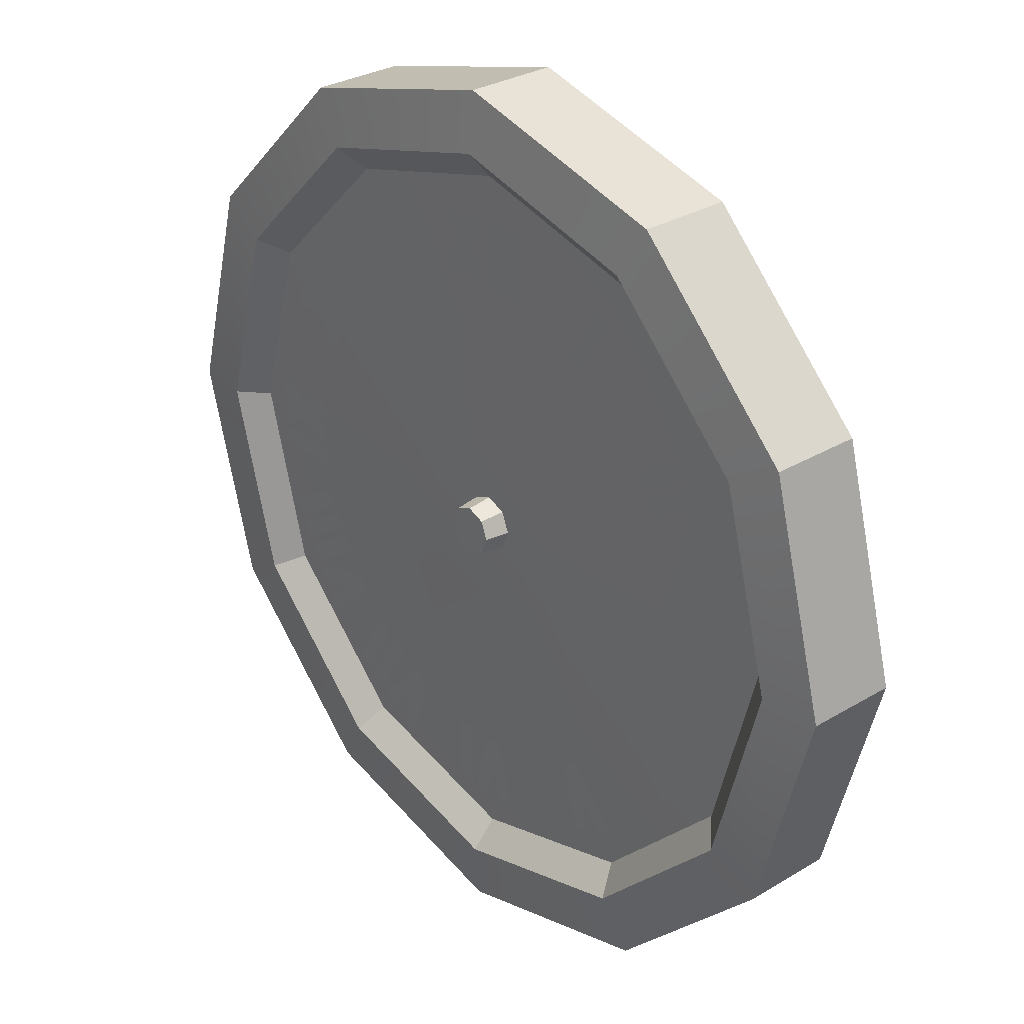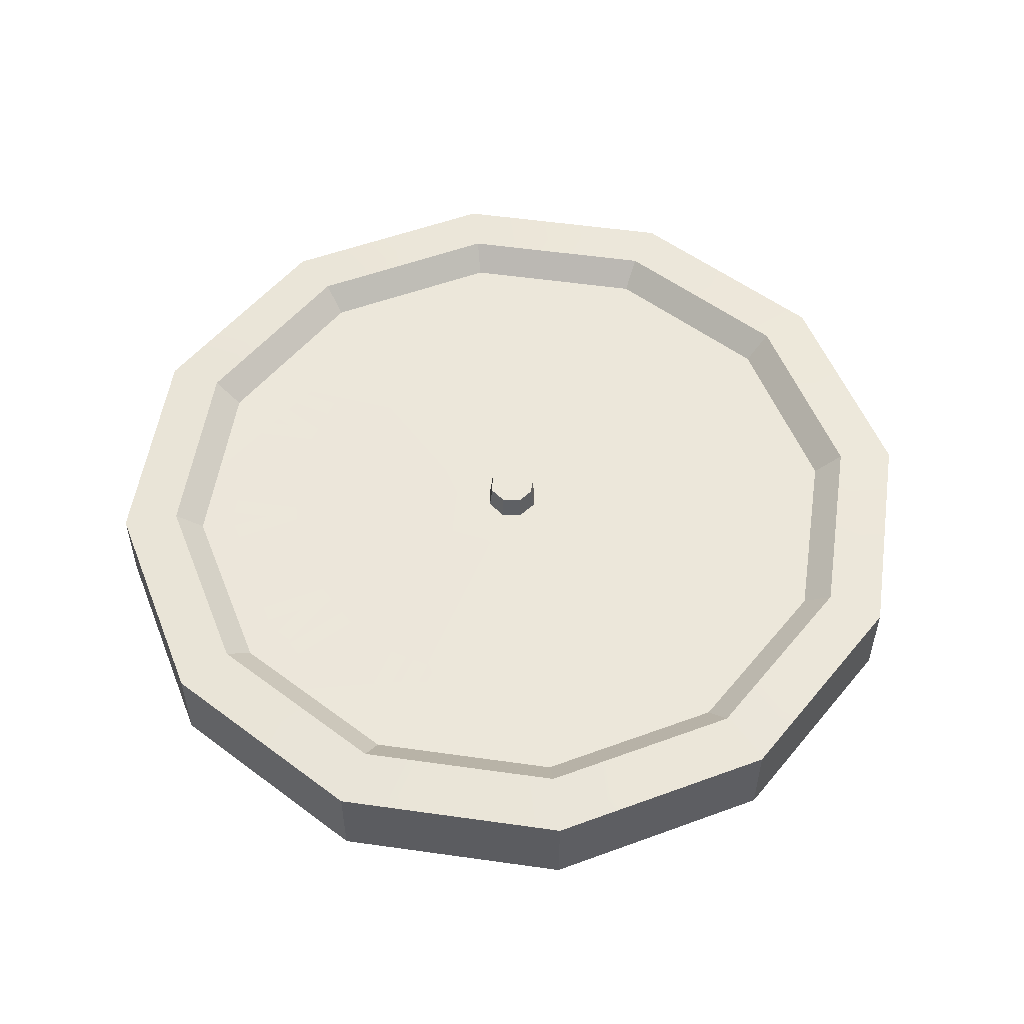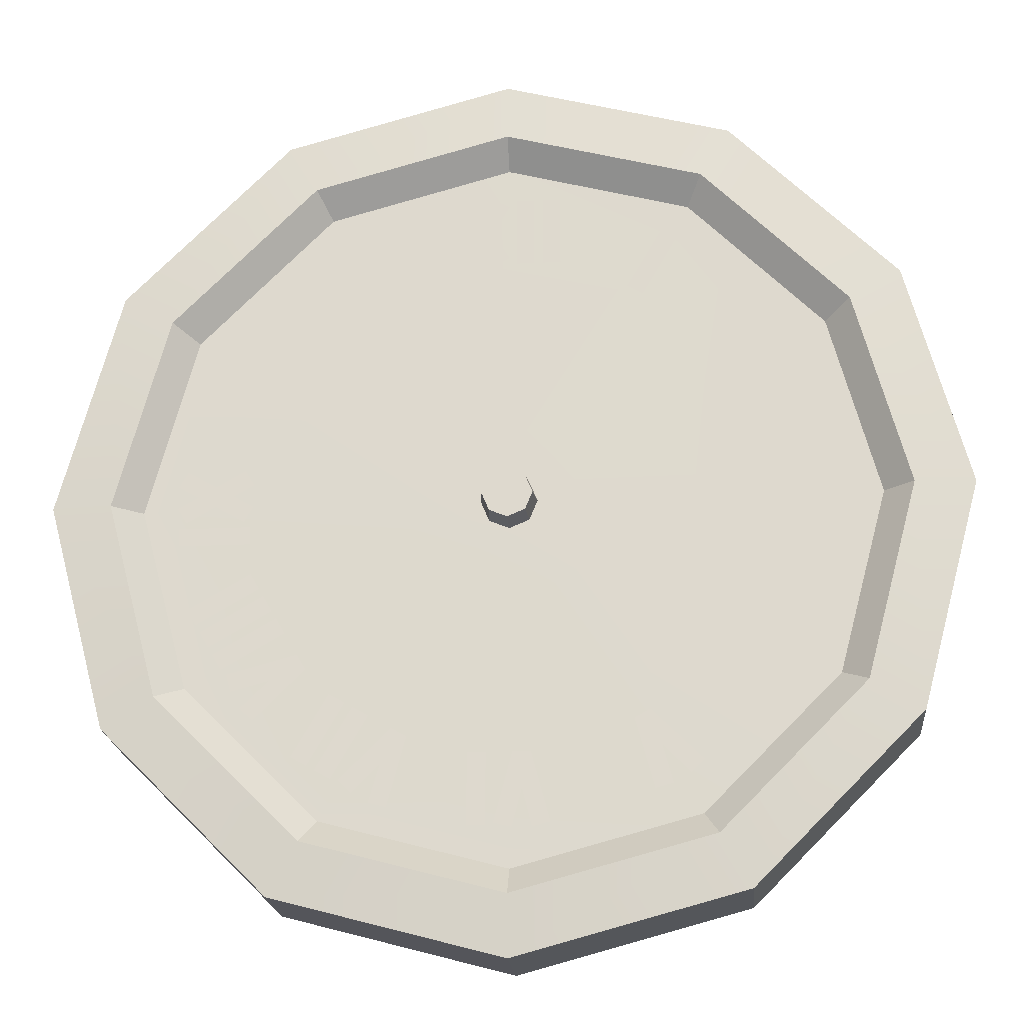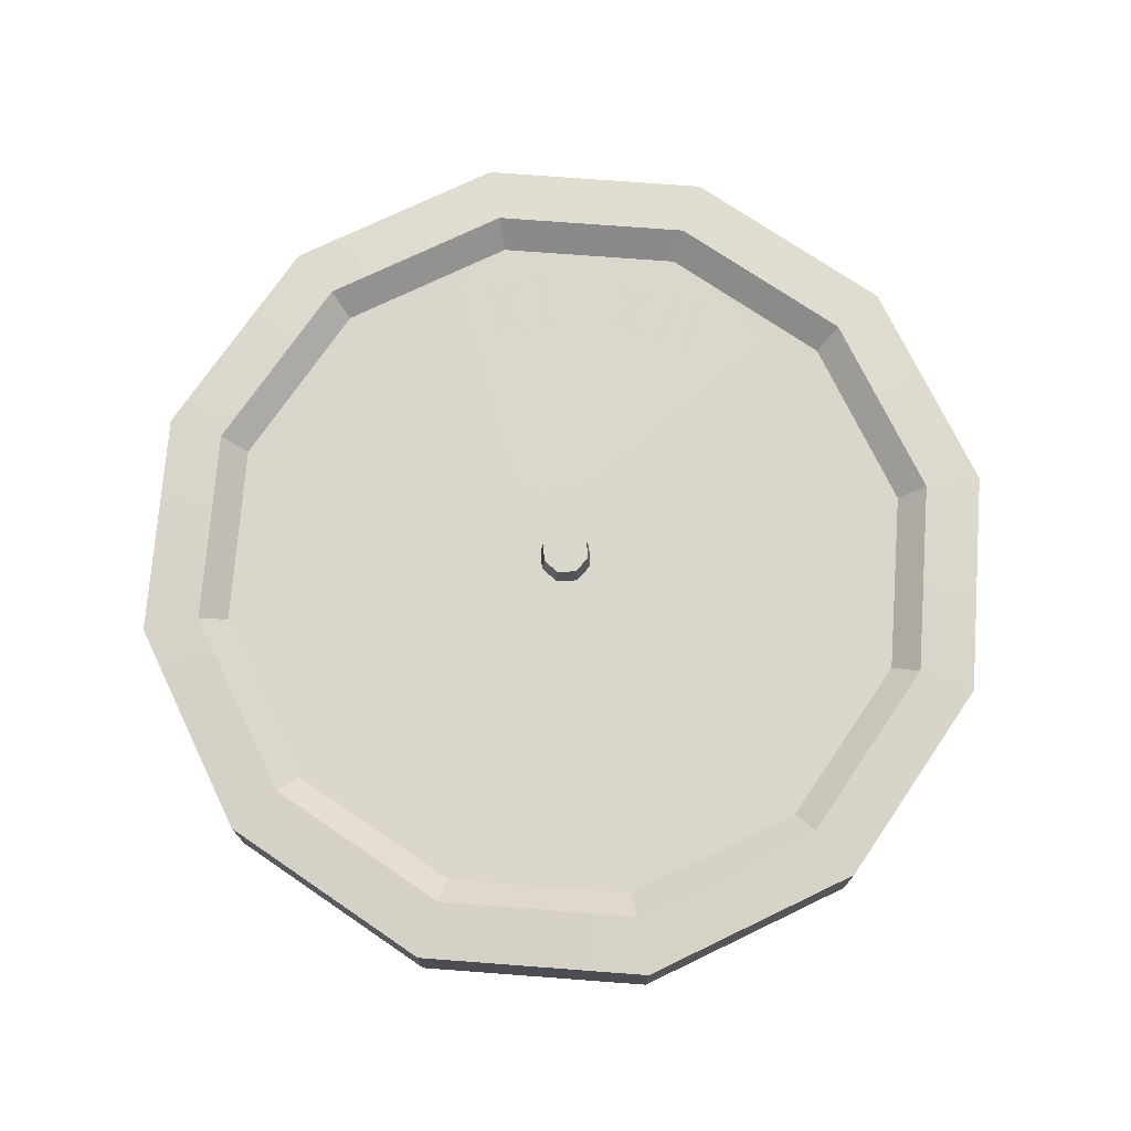
<metadata>
{"format":"obj","ext":"obj","renderer":"f3d","projection":"perspective","resolution":1024,"background":"white","views":[{"elev":30.0,"azim":48.8,"up":"+Y"},{"elev":53.7,"azim":113.6,"up":"+Z"},{"elev":-20.5,"azim":5.1,"up":"+Y"},{"elev":73.7,"azim":19.3,"up":"+Z"}]}
</metadata>
<code>
g SM_Bld_TowerClock_01
v -0.02834 -0.3292 0.1036
v -0.02834 -0.4209 0.1036
v -0.05155 -0.4209 0.1036
v -0.05155 -0.3292 0.1036
v 0.02705 -0.3292 0.1036
v 0.05078 -0.4178 0.1036
v 0.02837 -0.4238 0.1036
v 0.004639 -0.3292 0.1036
v 0.0169 -0.3731 0.1036
v 0.003326 -0.4238 0.1036
v -0.01909 -0.4178 0.1036
v 0.004639 -0.3292 0.1036
v 0.04484 0.3311 0.1036
v 0.04484 0.4227 0.1036
v 0.06805 0.4227 0.1036
v 0.06805 0.3311 0.1036
v 0.01037 0.3311 0.1036
v 0.01037 0.4227 0.1036
v 0.03358 0.4227 0.1036
v 0.03358 0.3311 0.1036
v -0.01909 0.328 0.1036
v -0.06882 0.4142 0.1036
v -0.04872 0.4258 0.1036
v 0.001003 0.3396 0.1036
v -0.06882 0.3396 0.1036
v -0.01909 0.4258 0.1036
v 0.001003 0.4142 0.1036
v -0.04872 0.328 0.1036
v 0.174 -0.2795 0.1036
v 0.2388 -0.3443 0.1036
v 0.2224 -0.3607 0.1036
v 0.1546 -0.2907 0.1036
v 0.1872 -0.3226 0.1036
v 0.2008 -0.3732 0.1036
v 0.1783 -0.3792 0.1036
v 0.1546 -0.2907 0.1036
v 0.155 0.2925 0.1036
v 0.2008 0.3719 0.1036
v 0.2209 0.3603 0.1036
v 0.1751 0.2809 0.1036
v -0.1416 0.3007 0.1036
v -0.1874 0.3801 0.1036
v -0.1673 0.3917 0.1036
v -0.1215 0.3123 0.1036
v -0.2144 0.2686 0.1036
v -0.2144 0.368 0.1036
v -0.1912 0.368 0.1036
v -0.1912 0.2686 0.1036
v -0.1656 0.2834 0.1036
v -0.2517 0.3331 0.1036
v -0.2401 0.3532 0.1036
v -0.154 0.3035 0.1036
v 0.3305 0.0118 0.1036
v 0.4221 0.0118 0.1036
v 0.4221 -0.0114 0.1036
v 0.3305 -0.0114 0.1036
v 0.3305 0.04628 0.1036
v 0.4221 0.04628 0.1036
v 0.4221 0.02307 0.1036
v 0.3305 0.02307 0.1036
v 0.3305 -0.02267 0.1036
v 0.4221 -0.02267 0.1036
v 0.4221 -0.04587 0.1036
v 0.3305 -0.04587 0.1036
v -0.1583 -0.3407 0.1036
v -0.1942 -0.3774 0.1036
v -0.2106 -0.361 0.1036
v -0.1458 -0.2962 0.1036
v -0.1744 -0.2797 0.1036
v -0.2202 -0.3591 0.1036
v -0.2403 -0.3475 0.1036
v -0.1945 -0.2681 0.1036
v -0.2042 -0.2625 0.1036
v -0.2501 -0.3419 0.1036
v -0.2702 -0.3303 0.1036
v -0.2243 -0.2509 0.1036
v -0.3118 0.1397 0.1036
v -0.3615 0.2258 0.1036
v -0.3414 0.2374 0.1036
v -0.2917 0.1513 0.1036
v -0.2769 0.1769 0.1036
v -0.3763 0.1769 0.1036
v -0.3763 0.2001 0.1036
v -0.2769 0.2001 0.1036
v -0.3312 -0.05012 0.1036
v -0.4229 -0.05012 0.1036
v -0.4229 -0.02692 0.1036
v -0.3312 -0.02692 0.1036
v -0.3398 -0.01929 0.1036
v -0.4259 0.03043 0.1036
v -0.4143 0.05053 0.1036
v -0.3282 0.000803 0.1036
v -0.3282 0.03043 0.1036
v -0.4143 -0.01929 0.1036
v -0.4259 0.000803 0.1036
v -0.3398 0.05053 0.1036
v -0.3169 -0.1104 0.1036
v -0.3963 -0.1563 0.1036
v -0.4079 -0.1362 0.1036
v -0.3285 -0.09035 0.1036
v -0.2996 -0.1403 0.1036
v -0.379 -0.1861 0.1036
v -0.3906 -0.166 0.1036
v -0.3112 -0.1202 0.1036
v -0.2824 -0.1701 0.1036
v -0.3618 -0.216 0.1036
v -0.3734 -0.1959 0.1036
v -0.294 -0.1501 0.1036
v -0.2547 -0.2181 0.1036
v -0.3195 -0.2829 0.1036
v -0.3359 -0.2665 0.1036
v -0.2659 -0.1987 0.1036
v -0.2978 -0.2313 0.1036
v -0.3485 -0.2448 0.1036
v -0.3545 -0.2224 0.1036
v -0.2659 -0.1987 0.1036
v 0.2834 -0.1671 0.1036
v 0.372 -0.1908 0.1036
v 0.366 -0.2132 0.1036
v 0.2722 -0.1865 0.1036
v 0.3164 -0.1978 0.1036
v 0.3534 -0.2349 0.1036
v 0.337 -0.2513 0.1036
v 0.2722 -0.1865 0.1036
v 0.3094 -0.122 0.1036
v 0.3888 -0.1678 0.1036
v 0.3772 -0.1879 0.1036
v 0.2978 -0.1421 0.1036
v 0.2717 0.1906 0.1036
v 0.3511 0.2364 0.1036
v 0.3627 0.2163 0.1036
v 0.2833 0.1705 0.1036
v 0.289 0.1608 0.1036
v 0.3684 0.2066 0.1036
v 0.38 0.1865 0.1036
v 0.3006 0.1407 0.1036
v 0.507 0.2927 0
v 0.507 0.2927 0.1177
v 0.2927 0.507 0.1177
v 0.2927 0.507 0
v 0.2927 0.507 0
v 0.2927 0.507 0.1177
v 0 0.5854 0.1177
v 0 0.5854 0
v 0 0.5854 0
v 0 0.5854 0.1177
v -0.2927 0.507 0.1177
v -0.2927 0.507 0
v -0.2927 0.507 0
v -0.2927 0.507 0.1177
v -0.507 0.2927 0.1177
v -0.507 0.2927 0
v -0.507 0.2927 0
v -0.507 0.2927 0.1177
v -0.5854 1.907e-06 0.1177
v -0.5854 1.907e-06 0
v -0.5854 1.907e-06 0
v -0.5854 1.907e-06 0.1177
v -0.507 -0.2927 0.1177
v -0.507 -0.2927 0
v -0.507 -0.2927 0
v -0.507 -0.2927 0.1177
v -0.2927 -0.507 0.1177
v -0.2927 -0.507 0
v -0.2927 -0.507 0
v -0.2927 -0.507 0.1177
v 0 -0.5854 0.1177
v 0 -0.5854 0
v 0 -0.5854 0
v 0 -0.5854 0.1177
v 0.2927 -0.507 0.1177
v 0.2927 -0.507 0
v 0.2927 -0.507 0
v 0.2927 -0.507 0.1177
v 0.507 -0.2927 0.1177
v 0.507 -0.2927 0
v 0.507 -0.2927 0
v 0.507 -0.2927 0.1177
v 0.5854 1.907e-06 0.1177
v 0.5854 1.907e-06 0
v 0.5854 1.907e-06 0
v 0.5854 1.907e-06 0.1177
v 0.507 0.2927 0.1177
v 0.507 0.2927 0
v 0.4406 0.2544 0.1247
v 0.4093 0.2363 0.09279
v 0.2363 0.4093 0.09279
v 0.2544 0.4406 0.1247
v 0.2544 0.4406 0.1247
v 0.2363 0.4093 0.09279
v 0 0.4726 0.09279
v 0 0.5088 0.1247
v 0 0.5088 0.1247
v 0 0.4726 0.09279
v -0.2363 0.4093 0.09279
v -0.2544 0.4406 0.1247
v -0.2544 0.4406 0.1247
v -0.2363 0.4093 0.09279
v -0.4093 0.2363 0.09279
v -0.4406 0.2544 0.1247
v -0.4406 0.2544 0.1247
v -0.4093 0.2363 0.09279
v -0.4726 1.907e-06 0.09279
v -0.5088 1.907e-06 0.1247
v -0.5088 1.907e-06 0.1247
v -0.4726 1.907e-06 0.09279
v -0.4093 -0.2363 0.09279
v -0.4406 -0.2544 0.1247
v -0.4406 -0.2544 0.1247
v -0.4093 -0.2363 0.09279
v -0.2363 -0.4093 0.09279
v -0.2544 -0.4406 0.1247
v -0.2544 -0.4406 0.1247
v -0.2363 -0.4093 0.09279
v 0 -0.4726 0.09279
v 0 -0.5088 0.1247
v 0 -0.5088 0.1247
v 0 -0.4726 0.09279
v 0.2363 -0.4093 0.09279
v 0.2544 -0.4406 0.1247
v 0.2544 -0.4406 0.1247
v 0.2363 -0.4093 0.09279
v 0.4093 -0.2363 0.09279
v 0.4406 -0.2544 0.1247
v 0.4406 -0.2544 0.1247
v 0.4093 -0.2363 0.09279
v 0.4726 1.907e-06 0.09279
v 0.5088 1.907e-06 0.1247
v 0.5088 1.907e-06 0.1247
v 0.4726 1.907e-06 0.09279
v 0.4093 0.2363 0.09279
v 0.4406 0.2544 0.1247
v -0.2363 0.4093 0.09279
v -0.3312 0.1912 0.09279
v -0.4093 0.2363 0.09279
v -0.431 1.907e-06 0.09279
v -0.4726 1.907e-06 0.09279
v -0.3059 -0.1766 0.09279
v -0.4093 -0.2363 0.09279
v -0.2178 -0.3772 0.09279
v -0.2363 -0.4093 0.09279
v 0 -0.3783 0.09279
v 0 -0.4726 0.09279
v 0.2363 -0.4093 0.09279
v 0.4093 -0.2363 0.09279
v 0.3492 1.907e-06 0.09279
v 0.4726 1.907e-06 0.09279
v 0.3416 0.2035 0.09279
v 0.4093 0.2363 0.09279
v 0.2111 0.3657 0.09279
v 0.2363 0.4093 0.09279
v 0 0.4726 0.09279
v 0.02593 0.02593 0.0914
v 0.02275 0.02275 0.1284
v 0 0.03217 0.1284
v 0 0.03667 0.0914
v 0 0.03667 0.0914
v 0 0.03217 0.1284
v -0.02275 0.02275 0.1284
v -0.02593 0.02593 0.0914
v -0.02593 0.02593 0.0914
v -0.02275 0.02275 0.1284
v -0.03217 1.907e-06 0.1284
v -0.03667 1.907e-06 0.0914
v -0.03667 1.907e-06 0.0914
v -0.03217 1.907e-06 0.1284
v -0.02275 -0.02275 0.1284
v -0.02593 -0.02593 0.0914
v -0.02593 -0.02593 0.0914
v -0.02275 -0.02275 0.1284
v 0 -0.03217 0.1284
v 0 -0.03667 0.0914
v 0 -0.03667 0.0914
v 0 -0.03217 0.1284
v 0.02275 -0.02275 0.1284
v 0.02593 -0.02593 0.0914
v 0.02593 -0.02593 0.0914
v 0.02275 -0.02275 0.1284
v 0.03217 1.907e-06 0.1284
v 0.03667 1.907e-06 0.0914
v 0.03667 1.907e-06 0.0914
v 0.03217 1.907e-06 0.1284
v 0.02275 0.02275 0.1284
v 0.02593 0.02593 0.0914
v -0.1264 -0.3074 0.1036
v -0.1501 -0.396 0.1036
v -0.1725 -0.39 0.1036
v -0.1458 -0.2962 0.1036
v 0.0645 0.07464 0.09595
v -0.003925 -0.01528 0.09595
v -0.02007 0.1183 0.09595
v 0.09483 -0.00335 0.09595
v -0.09443 0.05993 0.09595
v 0.1199 -0.06811 0.09595
v -0.1258 -0.03001 0.09595
v 0.04294 -0.1226 0.09595
v -0.06851 -0.1025 0.09595
v 0.2927 0.507 0
v 0 1.907e-06 0
v 0.507 0.2927 0
v 0 0.5854 0
v 0.5854 1.907e-06 0
v -0.2927 0.507 0
v 0.507 -0.2927 0
v -0.507 0.2927 0
v 0.2927 -0.507 0
v -0.5854 1.907e-06 0
v 0 -0.5854 0
v -0.507 -0.2927 0
v -0.2927 -0.507 0
v 0.02275 0.02275 0.1284
v 0 1.907e-06 0.1284
v 0 0.03217 0.1284
v 0.03217 1.907e-06 0.1284
v -0.02275 0.02275 0.1284
v 0.02275 -0.02275 0.1284
v -0.03217 1.907e-06 0.1284
v 0 -0.03217 0.1284
v -0.02275 -0.02275 0.1284
v 0.3416 0.2035 0.09279
v 0.0645 0.07464 0.09595
v 0.2111 0.3657 0.09279
v 0.3492 1.907e-06 0.09279
v -0.02007 0.1183 0.09595
v 0.09483 -0.00335 0.09595
v 0 0.4726 0.09279
v 0.4093 -0.2363 0.09279
v 0.1199 -0.06811 0.09595
v 0.2363 -0.4093 0.09279
v -0.09443 0.05993 0.09595
v -0.2363 0.4093 0.09279
v -0.3312 0.1912 0.09279
v -0.1258 -0.03001 0.09595
v -0.431 1.907e-06 0.09279
v 0.04294 -0.1226 0.09595
v 0 -0.3783 0.09279
v -0.2178 -0.3772 0.09279
v -0.06851 -0.1025 0.09595
v -0.3059 -0.1766 0.09279
v 0.507 0.2927 0.1177
v 0.4406 0.2544 0.1247
v 0.2544 0.4406 0.1247
v 0.2927 0.507 0.1177
v 0.5854 1.907e-06 0.1177
v 0 0.5088 0.1247
v 0.5088 1.907e-06 0.1247
v 0 0.5854 0.1177
v 0.507 -0.2927 0.1177
v -0.2544 0.4406 0.1247
v 0.4406 -0.2544 0.1247
v -0.2927 0.507 0.1177
v 0.2927 -0.507 0.1177
v -0.4406 0.2544 0.1247
v 0.2544 -0.4406 0.1247
v -0.507 0.2927 0.1177
v 0 -0.5854 0.1177
v -0.5088 1.907e-06 0.1247
v 0 -0.5088 0.1247
v -0.5854 1.907e-06 0.1177
v -0.2927 -0.507 0.1177
v -0.4406 -0.2544 0.1247
v -0.2544 -0.4406 0.1247
v -0.507 -0.2927 0.1177
f 2 1 3
f 3 1 4
f 6 5 7
f 7 5 8
f 10 9 11
f 11 9 12
f 14 13 15
f 15 13 16
f 18 17 19
f 19 17 20
f 22 21 23
f 23 21 24
f 26 25 27
f 27 25 28
f 30 29 31
f 31 29 32
f 34 33 35
f 35 33 36
f 38 37 39
f 39 37 40
f 42 41 43
f 43 41 44
f 46 45 47
f 47 45 48
f 50 49 51
f 51 49 52
f 54 53 55
f 55 53 56
f 58 57 59
f 59 57 60
f 62 61 63
f 63 61 64
f 66 65 67
f 67 65 68
f 70 69 71
f 71 69 72
f 74 73 75
f 75 73 76
f 78 77 79
f 79 77 80
f 82 81 83
f 83 81 84
f 86 85 87
f 87 85 88
f 90 89 91
f 91 89 92
f 94 93 95
f 95 93 96
f 98 97 99
f 99 97 100
f 102 101 103
f 103 101 104
f 106 105 107
f 107 105 108
f 110 109 111
f 111 109 112
f 114 113 115
f 115 113 116
f 118 117 119
f 119 117 120
f 122 121 123
f 123 121 124
f 126 125 127
f 127 125 128
f 130 129 131
f 131 129 132
f 134 133 135
f 135 133 136
f 138 137 139
f 139 137 140
f 142 141 143
f 143 141 144
f 146 145 147
f 147 145 148
f 150 149 151
f 151 149 152
f 154 153 155
f 155 153 156
f 158 157 159
f 159 157 160
f 162 161 163
f 163 161 164
f 166 165 167
f 167 165 168
f 170 169 171
f 171 169 172
f 174 173 175
f 175 173 176
f 178 177 179
f 179 177 180
f 182 181 183
f 183 181 184
f 186 185 187
f 187 185 188
f 190 189 191
f 191 189 192
f 194 193 195
f 195 193 196
f 198 197 199
f 199 197 200
f 202 201 203
f 203 201 204
f 206 205 207
f 207 205 208
f 210 209 211
f 211 209 212
f 214 213 215
f 215 213 216
f 218 217 219
f 219 217 220
f 222 221 223
f 223 221 224
f 226 225 227
f 227 225 228
f 230 229 231
f 231 229 232
f 234 233 235
f 234 235 236
f 236 235 237
f 236 237 238
f 238 237 239
f 238 239 240
f 240 239 241
f 240 241 242
f 242 241 243
f 242 243 244
f 246 245 247
f 246 247 248
f 248 247 249
f 248 249 250
f 250 249 251
f 250 251 252
f 254 253 255
f 255 253 256
f 258 257 259
f 259 257 260
f 262 261 263
f 263 261 264
f 266 265 267
f 267 265 268
f 270 269 271
f 271 269 272
f 274 273 275
f 275 273 276
f 278 277 279
f 279 277 280
f 282 281 283
f 283 281 284
f 286 285 287
f 287 285 288
f 290 289 291
f 290 292 289
f 290 291 293
f 290 294 292
f 290 293 295
f 290 296 294
f 290 295 297
f 290 297 296
f 299 298 300
f 299 301 298
f 299 300 302
f 299 303 301
f 299 302 304
f 299 305 303
f 299 304 306
f 299 307 305
f 299 306 308
f 299 309 307
f 299 308 310
f 299 310 309
f 312 311 313
f 312 314 311
f 312 313 315
f 312 316 314
f 312 315 317
f 312 318 316
f 312 317 319
f 312 319 318
f 321 320 322
f 321 323 320
f 321 322 324
f 325 323 321
f 324 322 326
f 325 327 323
f 328 327 325
f 328 329 327
f 324 326 330
f 330 326 331
f 330 331 332
f 330 332 333
f 333 332 334
f 335 329 328
f 335 336 329
f 335 337 336
f 333 334 338
f 338 337 335
f 338 334 339
f 338 339 337
f 341 340 342
f 342 340 343
f 341 344 340
f 342 343 345
f 346 344 341
f 345 343 347
f 346 348 344
f 345 347 349
f 350 348 346
f 349 347 351
f 350 352 348
f 349 351 353
f 354 352 350
f 353 351 355
f 354 356 352
f 353 355 357
f 358 356 354
f 357 355 359
f 358 360 356
f 357 359 361
f 362 360 358
f 361 359 363
f 362 363 360
f 361 363 362
g SM_Bld_TowerClock_Arm_01
v 0.03096 -0.04744 -0.0136
v 0.03096 -0.04744 0.0136
v 0.04744 -0.03097 0.0136
v 0.04744 -0.03097 -0.0136
v -0.1621 0.1786 0.0136
v -0.1608 0.2041 0.0136
v -0.1608 0.2041 -0.0136
v -0.1621 0.1786 -0.0136
v -0.1786 0.1621 -0.0136
v -0.2041 0.1608 -0.0136
v -0.2041 0.1608 0.0136
v -0.1786 0.1621 0.0136
v 0.03096 -0.04744 -0.0136
v -0.1786 0.1621 -0.0136
v -0.1786 0.1621 0.0136
v 0.03096 -0.04744 0.0136
v 0.03096 -0.04744 0.0136
v -0.1621 0.1786 0.0136
v 0.04744 -0.03097 0.0136
v -0.1786 0.1621 0.0136
v -0.1608 0.2041 0.0136
v -0.2041 0.1608 0.0136
v -0.2367 0.2367 0.0136
v 0.04744 -0.03097 0.0136
v -0.1621 0.1786 0.0136
v -0.1621 0.1786 -0.0136
v 0.04744 -0.03097 -0.0136
v -0.1608 0.2041 0.0136
v -0.2367 0.2367 0.0136
v -0.2367 0.2367 -0.0136
v -0.1608 0.2041 -0.0136
v -0.2041 0.1608 -0.0136
v -0.2367 0.2367 -0.0136
v -0.2367 0.2367 0.0136
v -0.2041 0.1608 0.0136
f 365 364 366
f 366 364 367
f 369 368 370
f 370 368 371
f 373 372 374
f 374 372 375
f 377 376 378
f 378 376 379
f 381 380 382
f 383 380 381
f 384 383 381
f 385 383 384
f 386 385 384
f 388 387 389
f 389 387 390
f 392 391 393
f 393 391 394
f 396 395 397
f 397 395 398
g SM_Bld_TowerClock_Arm_02
v -0.01751 -2.384e-07 -0.0136
v -0.01751 -2.384e-07 0.0136
v 0.01751 -2.384e-07 0.0136
v 0.01751 -2.384e-07 -0.0136
v 0.01751 0.1958 0.0136
v 0.03702 0.2072 0.0136
v 0.03702 0.2072 -0.0136
v 0.01751 0.1958 -0.0136
v -0.01751 0.1958 -0.0136
v -0.03702 0.2072 -0.0136
v -0.03702 0.2072 0.0136
v -0.01751 0.1958 0.0136
v -0.01751 -2.384e-07 -0.0136
v -0.01751 0.1958 -0.0136
v -0.01751 0.1958 0.0136
v -0.01751 -2.384e-07 0.0136
v -0.01751 -2.384e-07 0.0136
v 0.01751 0.1958 0.0136
v 0.01751 -2.384e-07 0.0136
v -0.01751 0.1958 0.0136
v 0.03702 0.2072 0.0136
v -0.03702 0.2072 0.0136
v 0 0.2742 0.0136
v 0.01751 -2.384e-07 0.0136
v 0.01751 0.1958 0.0136
v 0.01751 0.1958 -0.0136
v 0.01751 -2.384e-07 -0.0136
v 0.03702 0.2072 0.0136
v 0 0.2742 0.0136
v 0 0.2742 -0.0136
v 0.03702 0.2072 -0.0136
v -0.03702 0.2072 -0.0136
v 0 0.2742 -0.0136
v 0 0.2742 0.0136
v -0.03702 0.2072 0.0136
f 400 399 401
f 401 399 402
f 404 403 405
f 405 403 406
f 408 407 409
f 409 407 410
f 412 411 413
f 413 411 414
f 416 415 417
f 418 415 416
f 419 418 416
f 420 418 419
f 421 420 419
f 423 422 424
f 424 422 425
f 427 426 428
f 428 426 429
f 431 430 432
f 432 430 433

</code>
